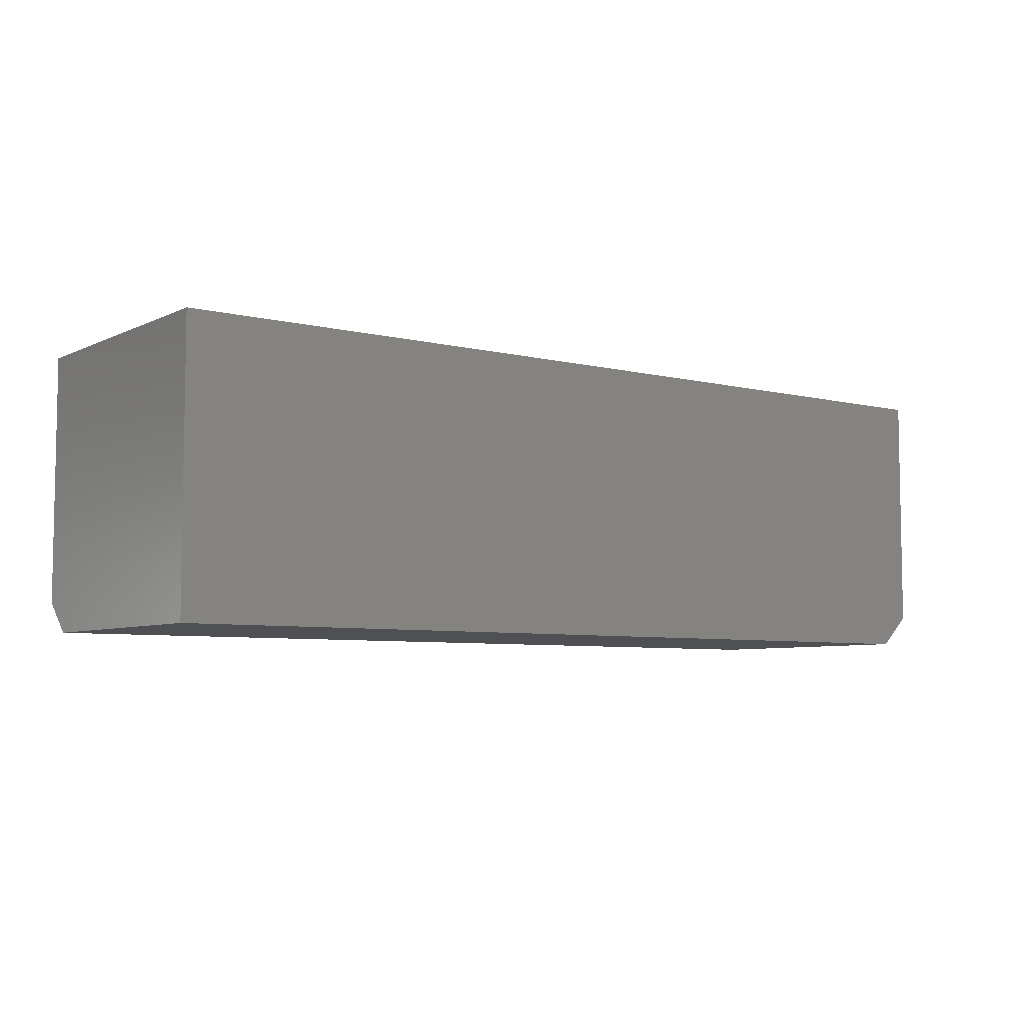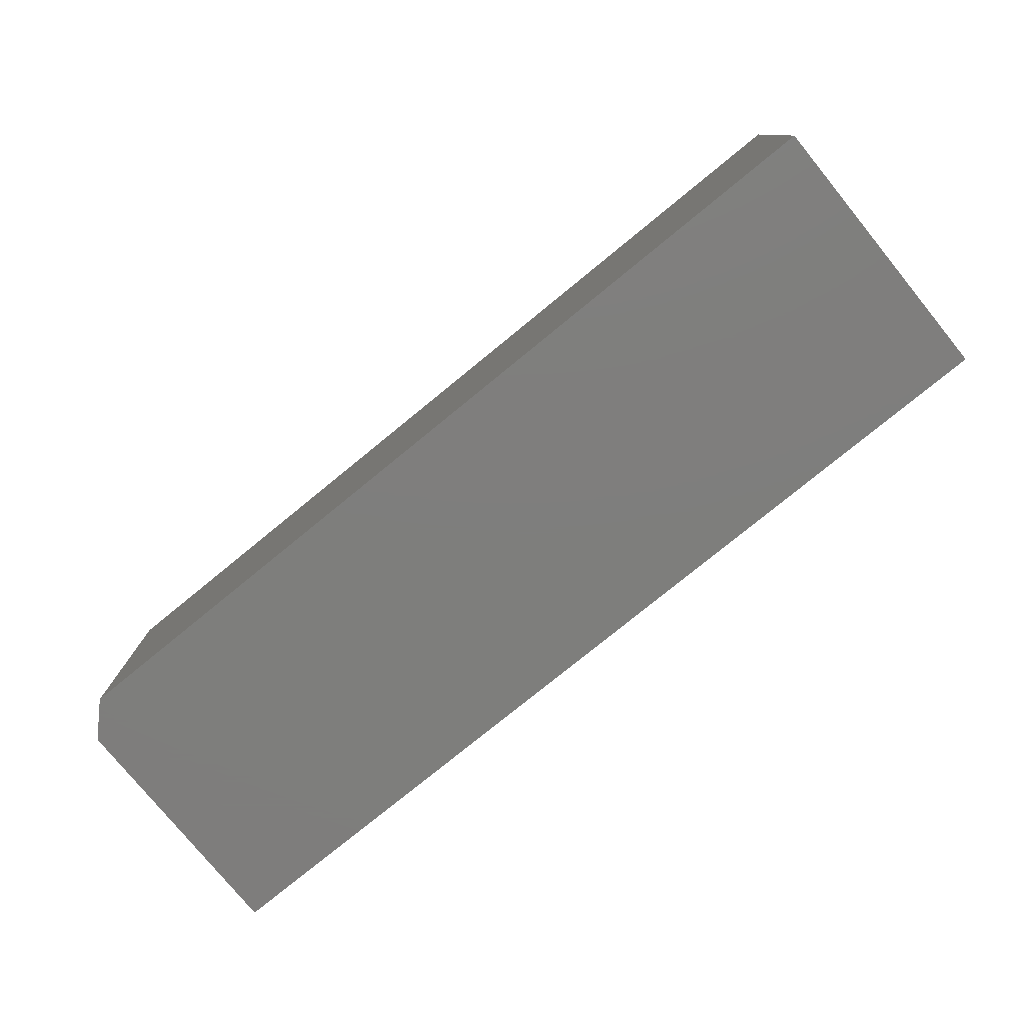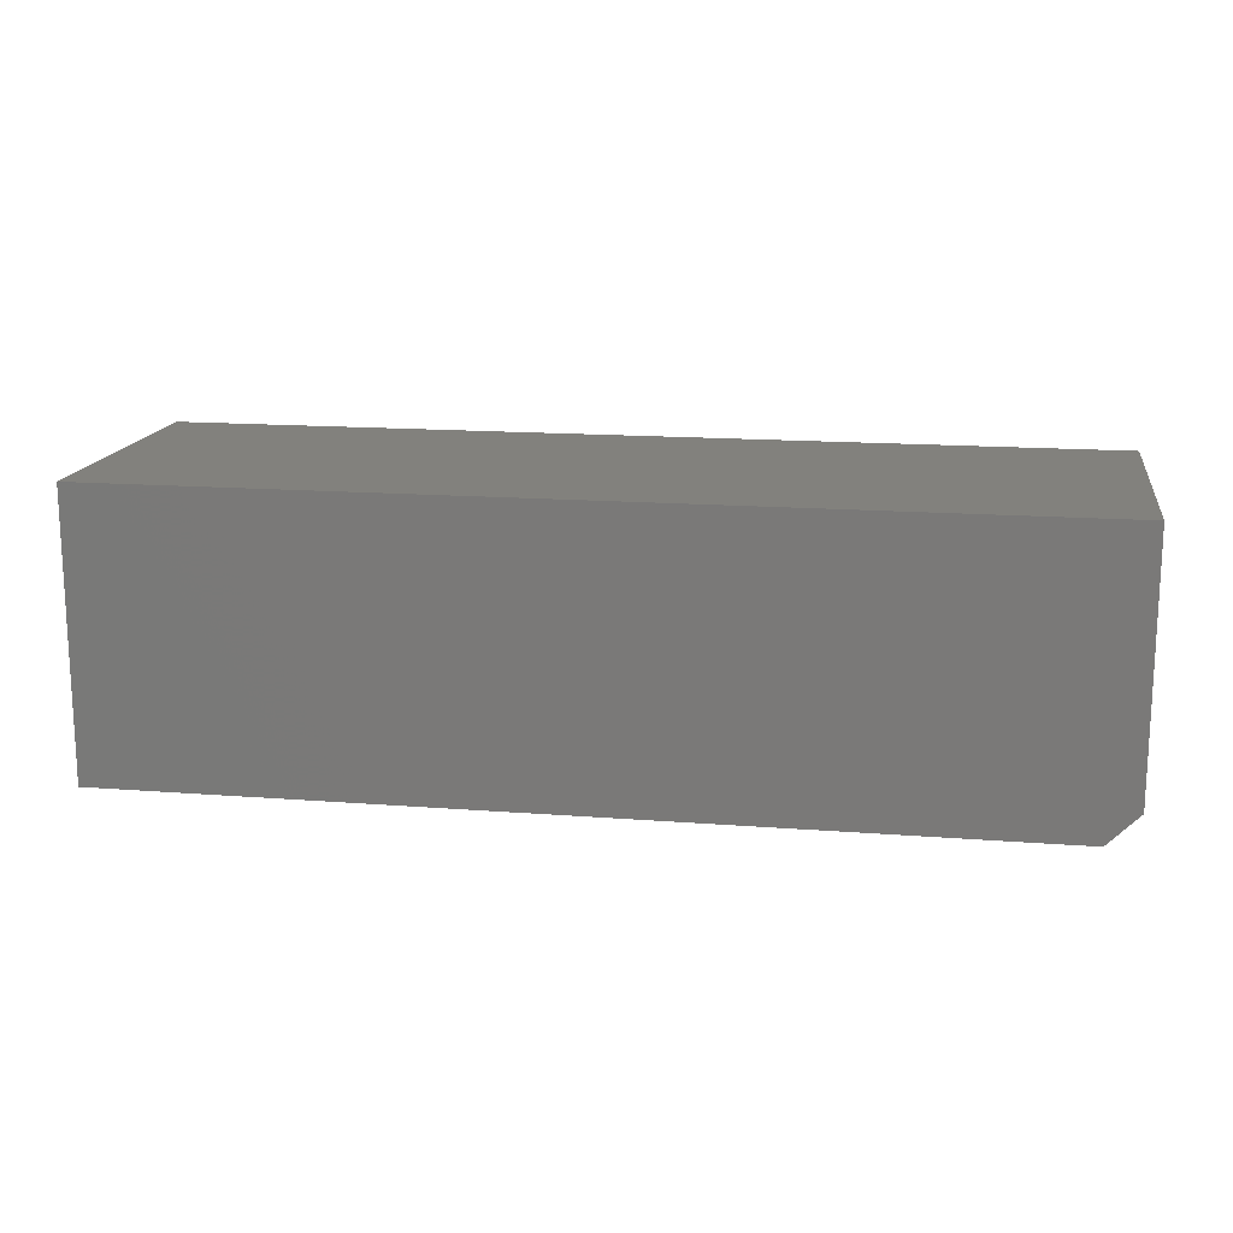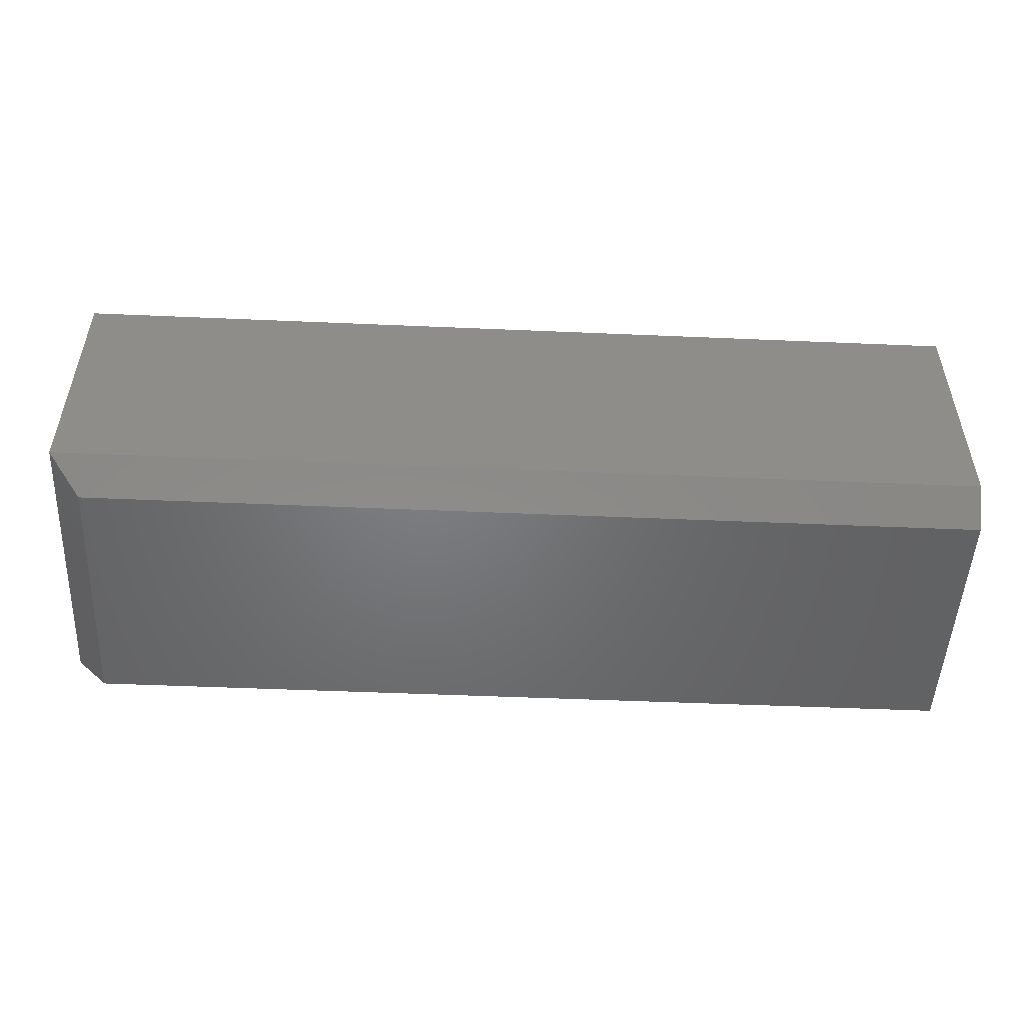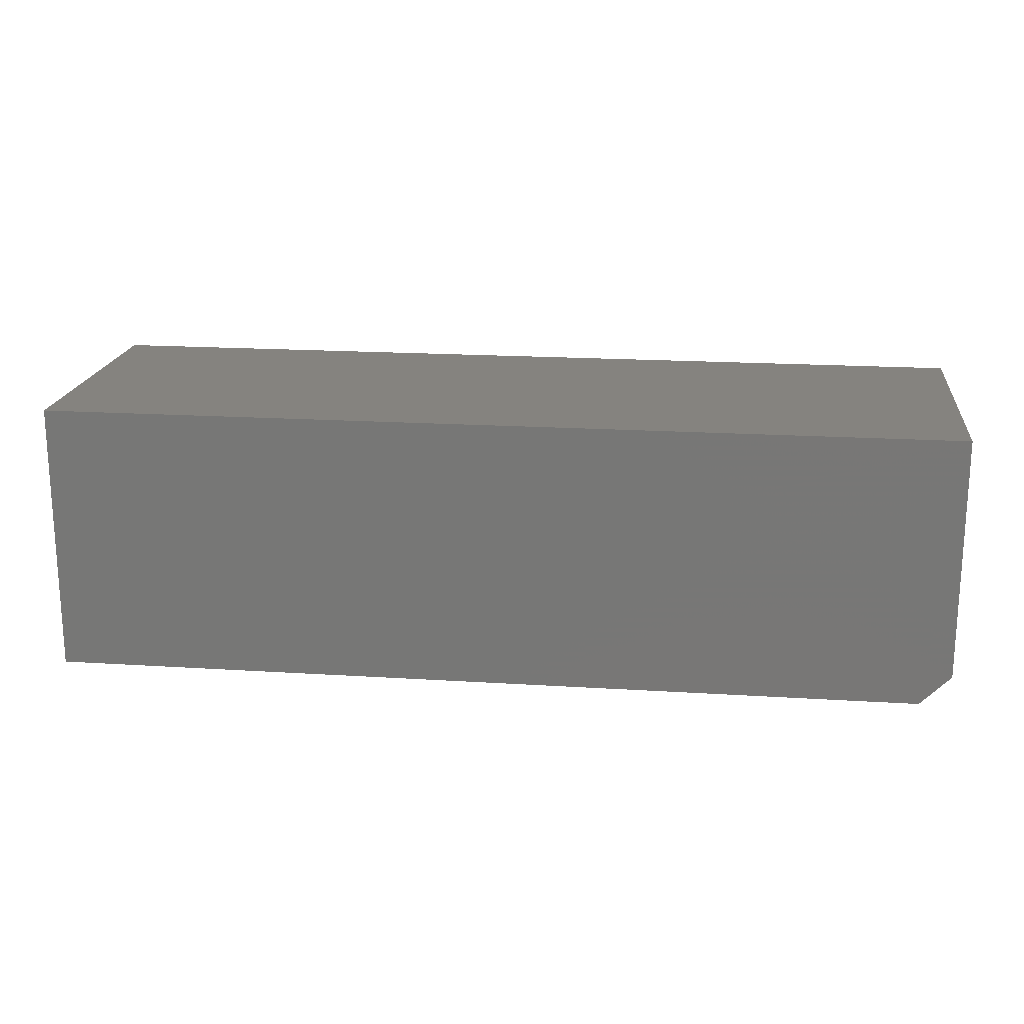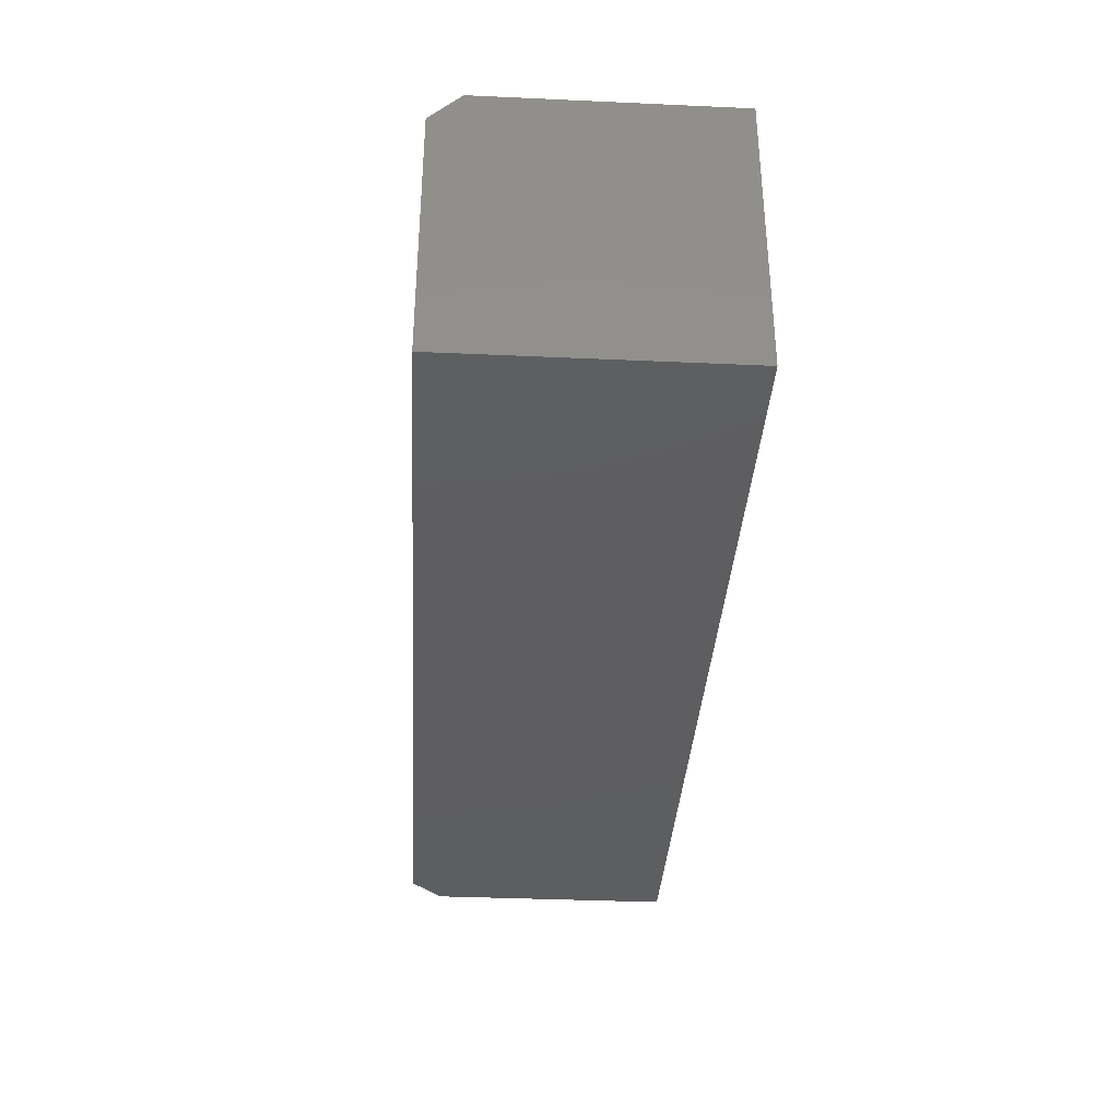
<metadata>
{"format":"stl","ext":"stl","renderer":"f3d","projection":"perspective","resolution":1024,"background":"white","views":[{"elev":-6.2,"azim":-36.4,"up":"+Z"},{"elev":-77.9,"azim":-140.8,"up":"+Y"},{"elev":15.5,"azim":9.3,"up":"+Z"},{"elev":-50.3,"azim":177.3,"up":"+Z"},{"elev":18.7,"azim":6.9,"up":"+Z"},{"elev":-35.7,"azim":-93.4,"up":"+Y"}]}
</metadata>
<code>
# stl→obj: 11 verts, 18 faces
v 0.4025 -0.09128 0.007812
v 0.3947 -0.09128 0
v 0.4025 -0.01809 0.007812
v 0.3947 -0.0259 0
v 0.1683 -0.09128 0
v 0.1683 -0.0259 0
v 0.4025 -0.01809 0.07031
v 0.1683 -0.01809 0.07031
v 0.1683 -0.01809 0.007812
v 0.1683 -0.09128 0.07031
v 0.4025 -0.09128 0.07031
f 1 2 3
f 3 2 4
f 5 6 2
f 2 6 4
f 7 3 8
f 8 3 9
f 5 10 6
f 6 10 8
f 6 8 9
f 11 1 7
f 7 1 3
f 3 4 9
f 9 4 6
f 10 5 11
f 11 5 2
f 11 2 1
f 10 11 8
f 8 11 7

</code>
